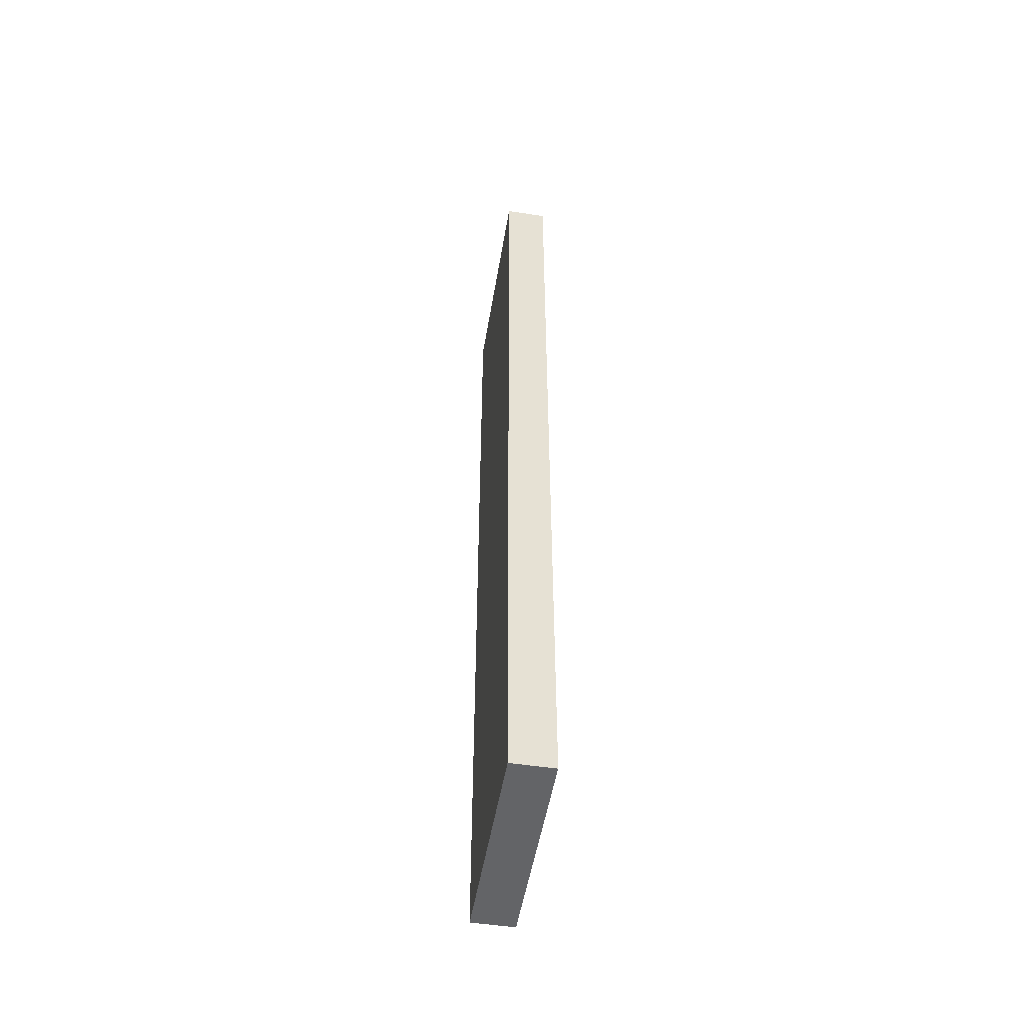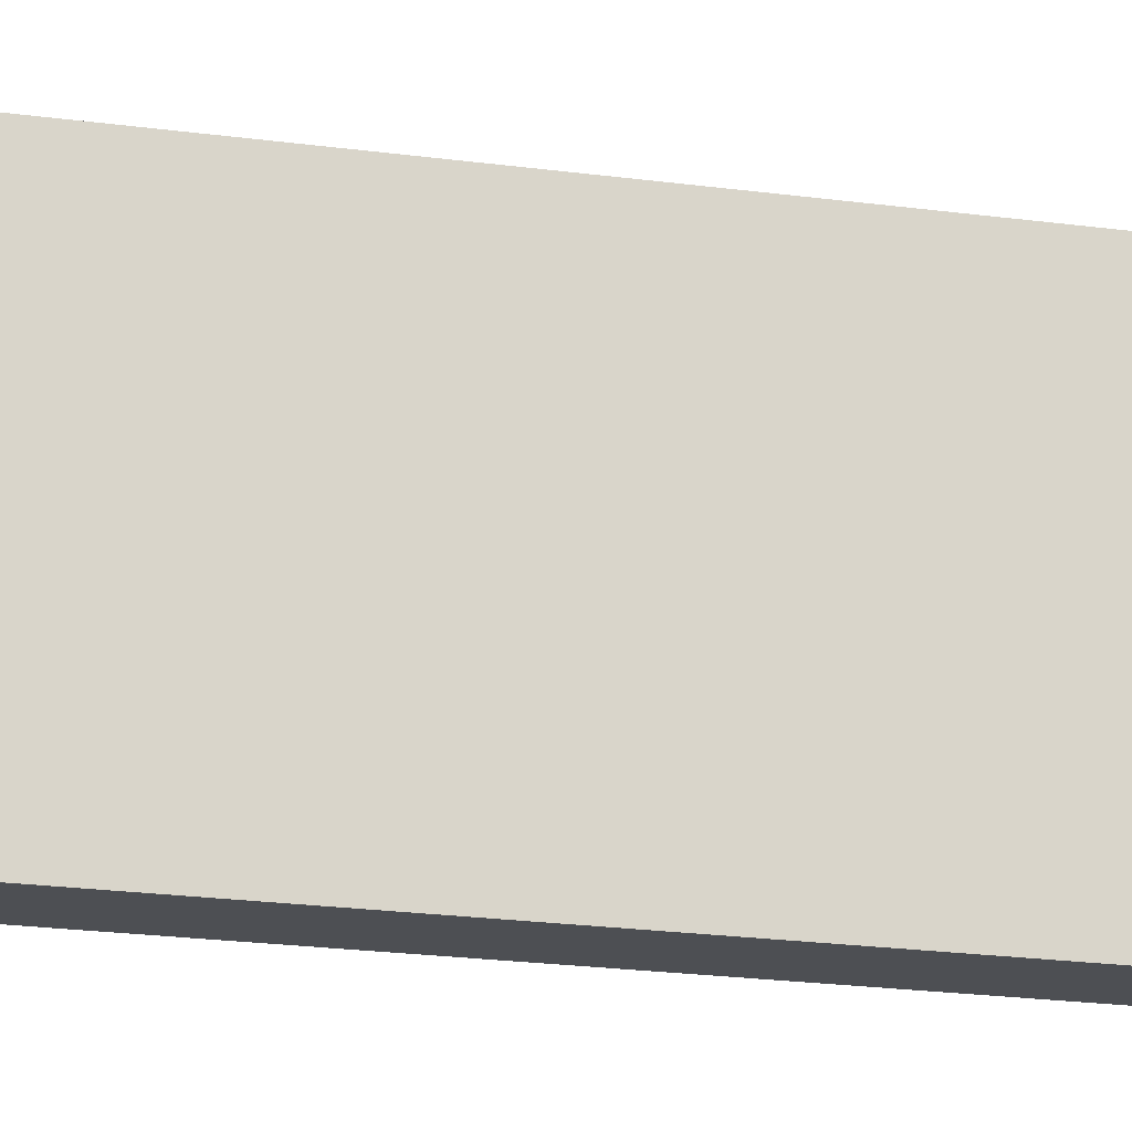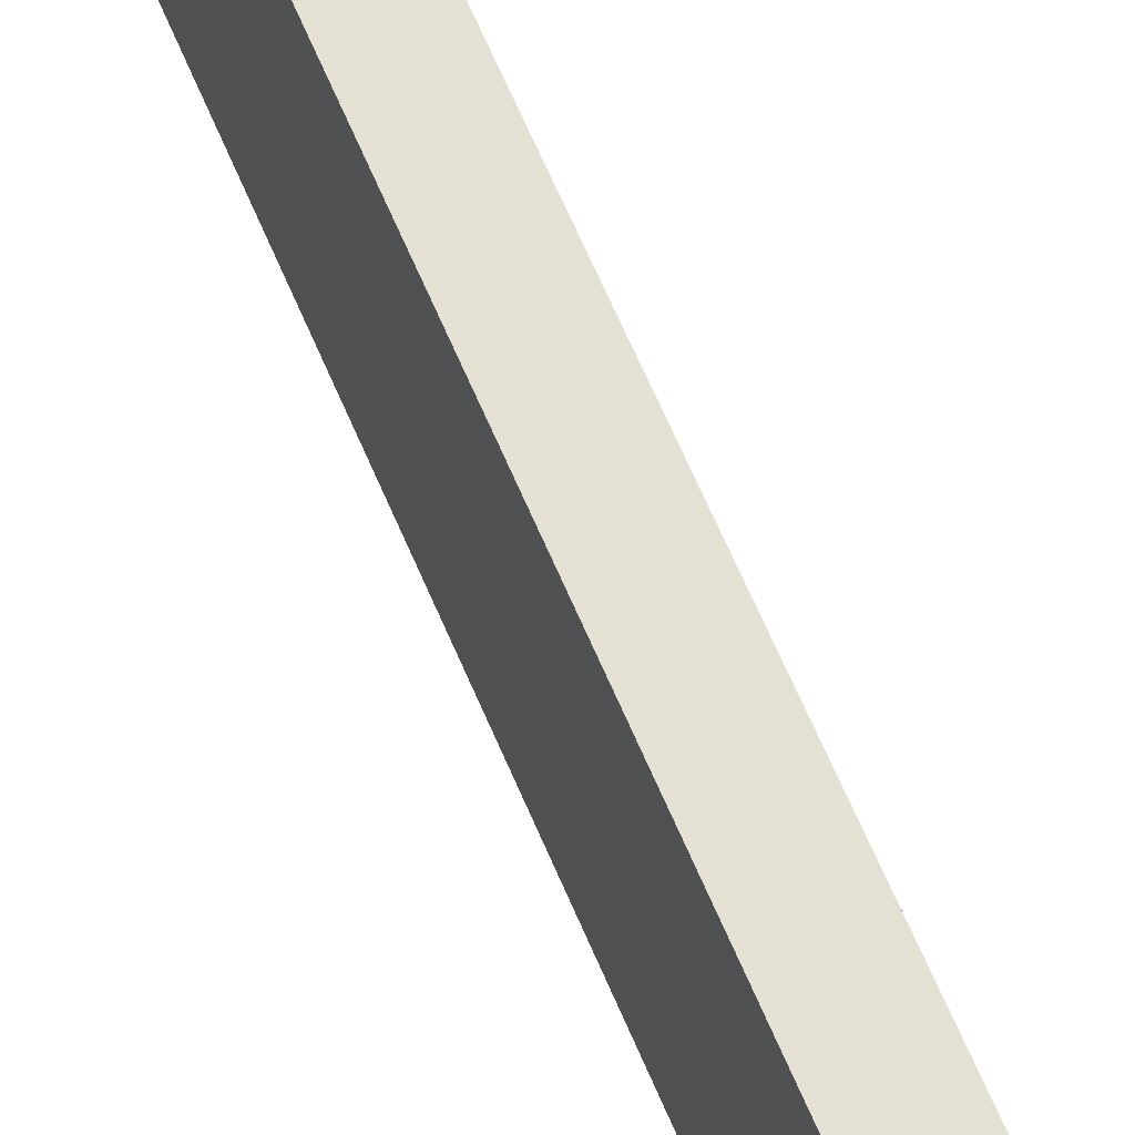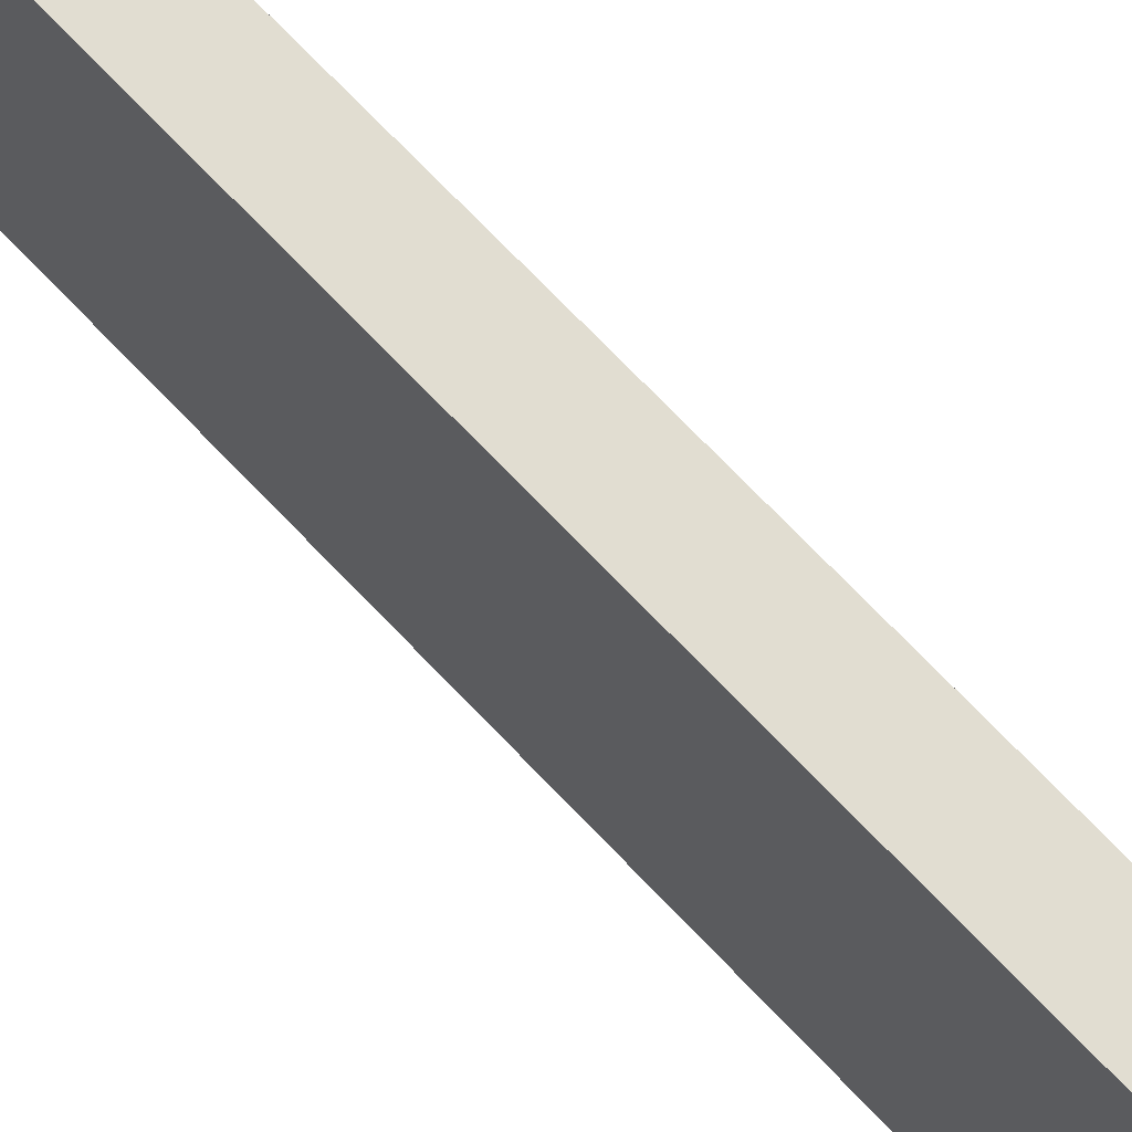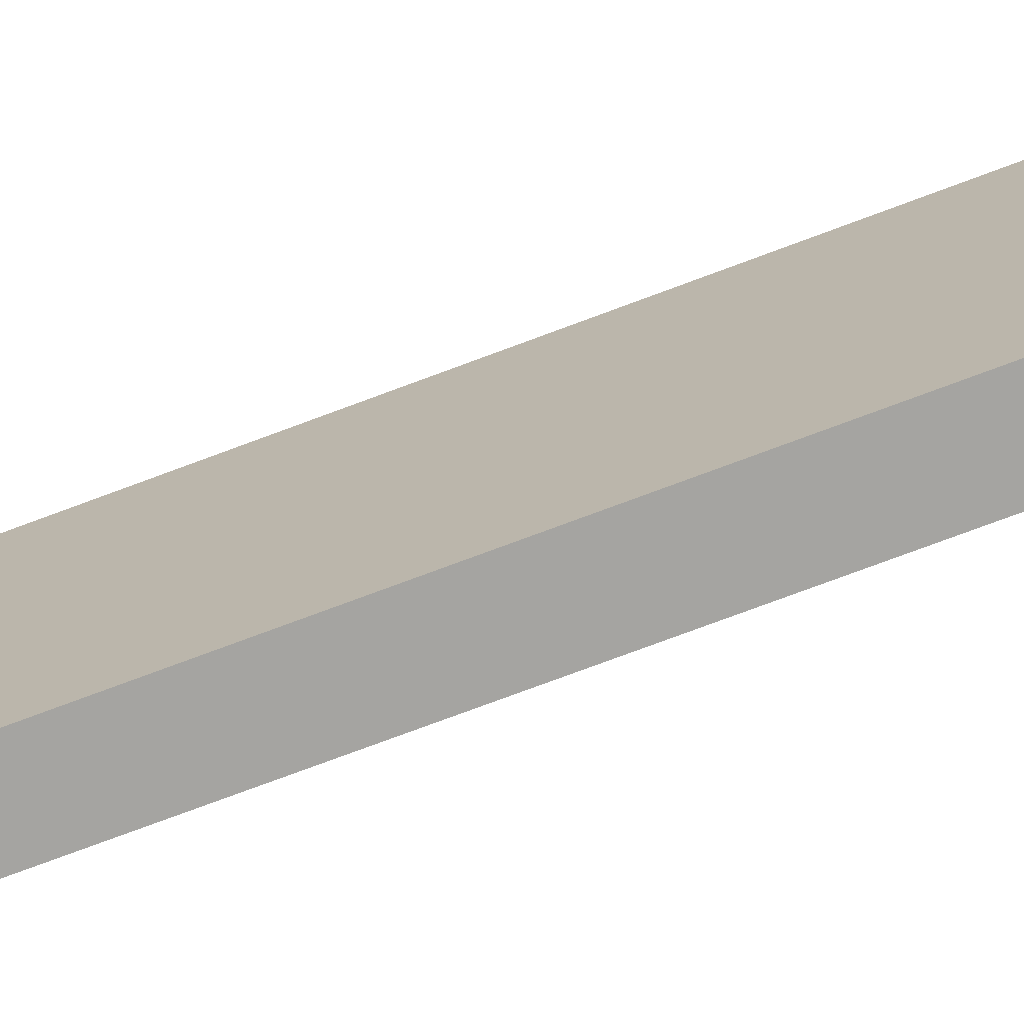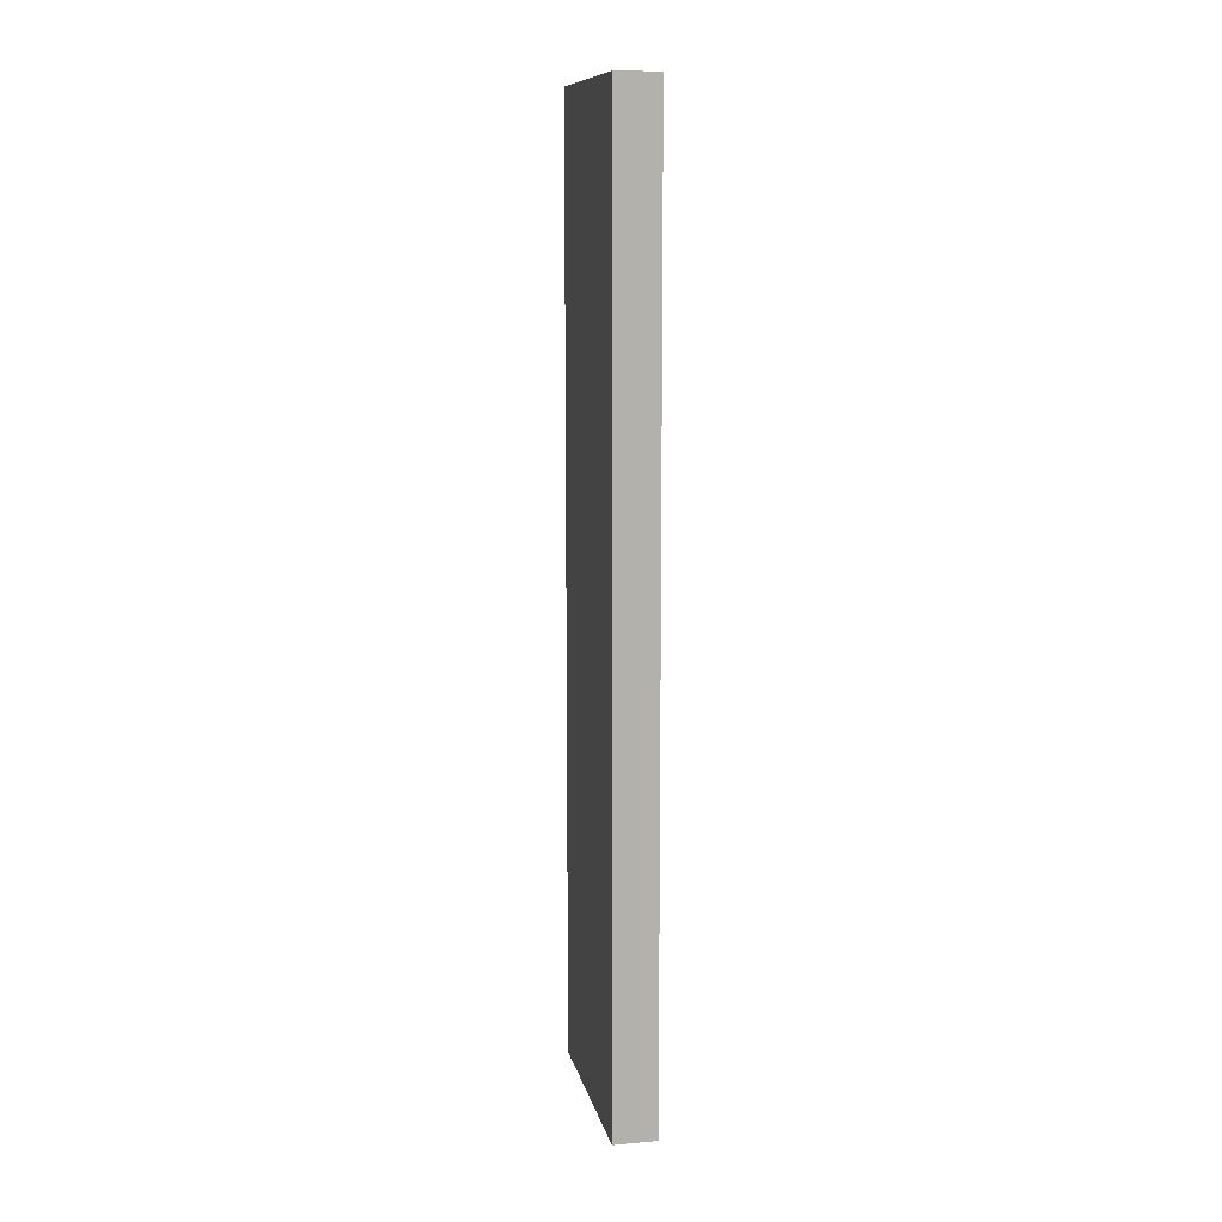
<metadata>
{"format":"obj","ext":"obj","renderer":"f3d","projection":"perspective","resolution":1024,"background":"white","views":[{"elev":-51.2,"azim":170.6,"up":"+Z"},{"elev":-17.5,"azim":-106.4,"up":"+Y"},{"elev":66.0,"azim":156.9,"up":"+Y"},{"elev":68.9,"azim":136.9,"up":"+Y"},{"elev":-73.3,"azim":-69.3,"up":"+Y"},{"elev":10.9,"azim":168.2,"up":"+Z"}]}
</metadata>
<code>
o PlatformingSwitchRoomWall
g Cube_28
v 0.4983 2.49 -17.11
v 0.4983 2.49 4.715
v -0.4988 2.49 -17.11
v -0.4988 2.49 4.715
v 0.4983 -2.49 4.715
v -0.4988 -2.49 4.715
v 0.4983 -2.49 -17.11
v -0.4988 -2.49 -17.11
f 3 4 2 1
f 4 6 5 2
f 6 8 7 5
f 8 3 1 7
f 8 6 4 3
f 1 2 5 7

</code>
